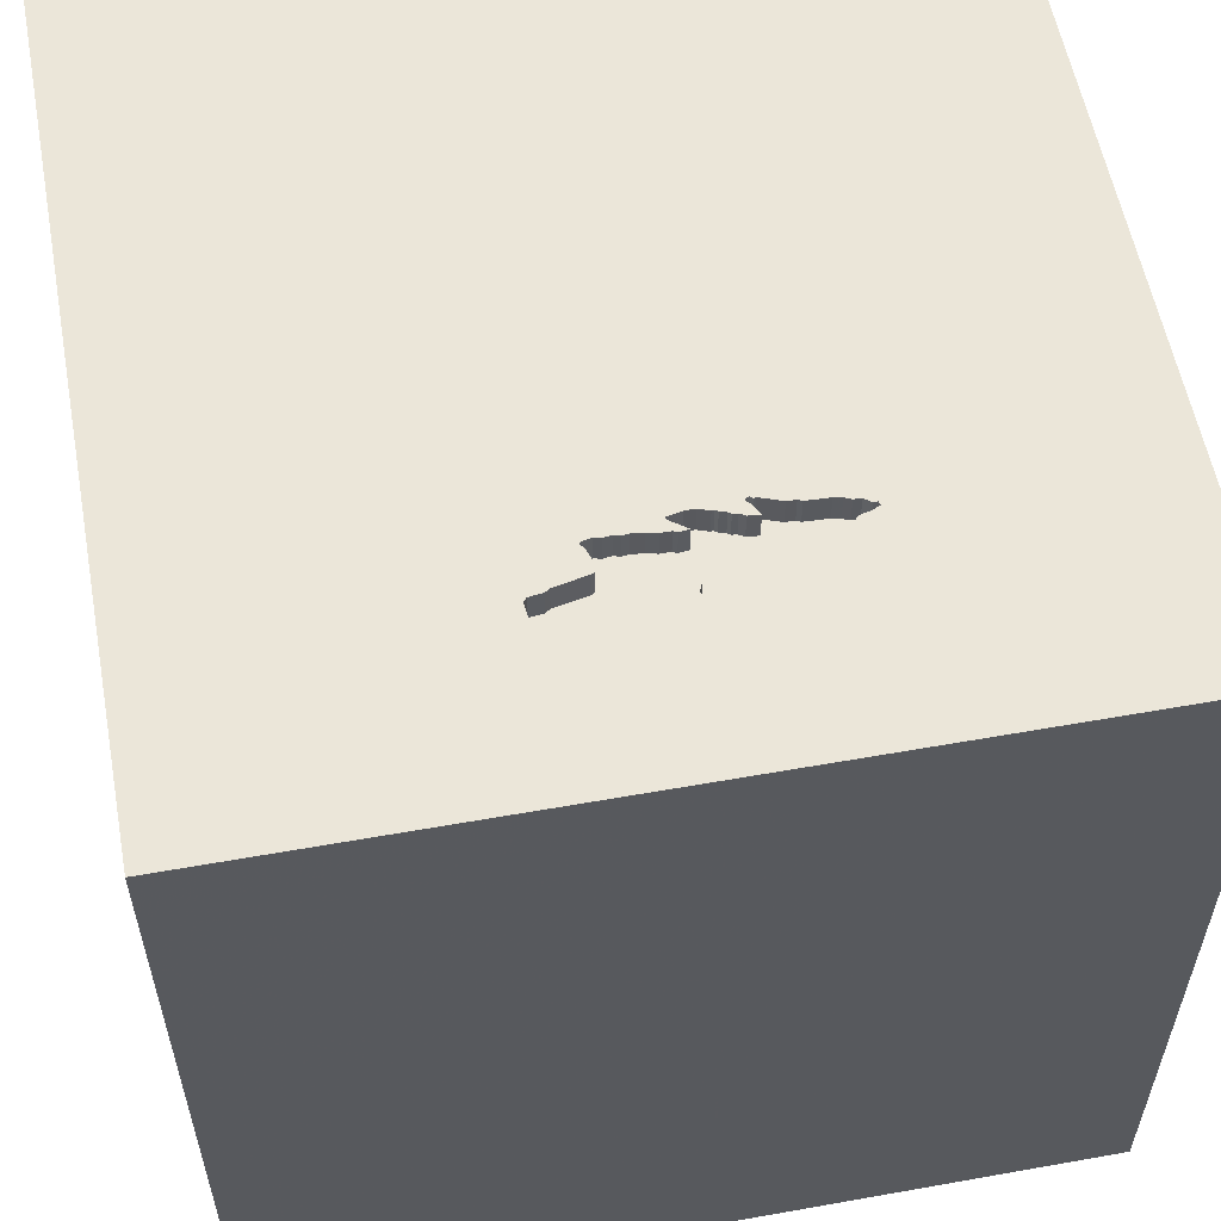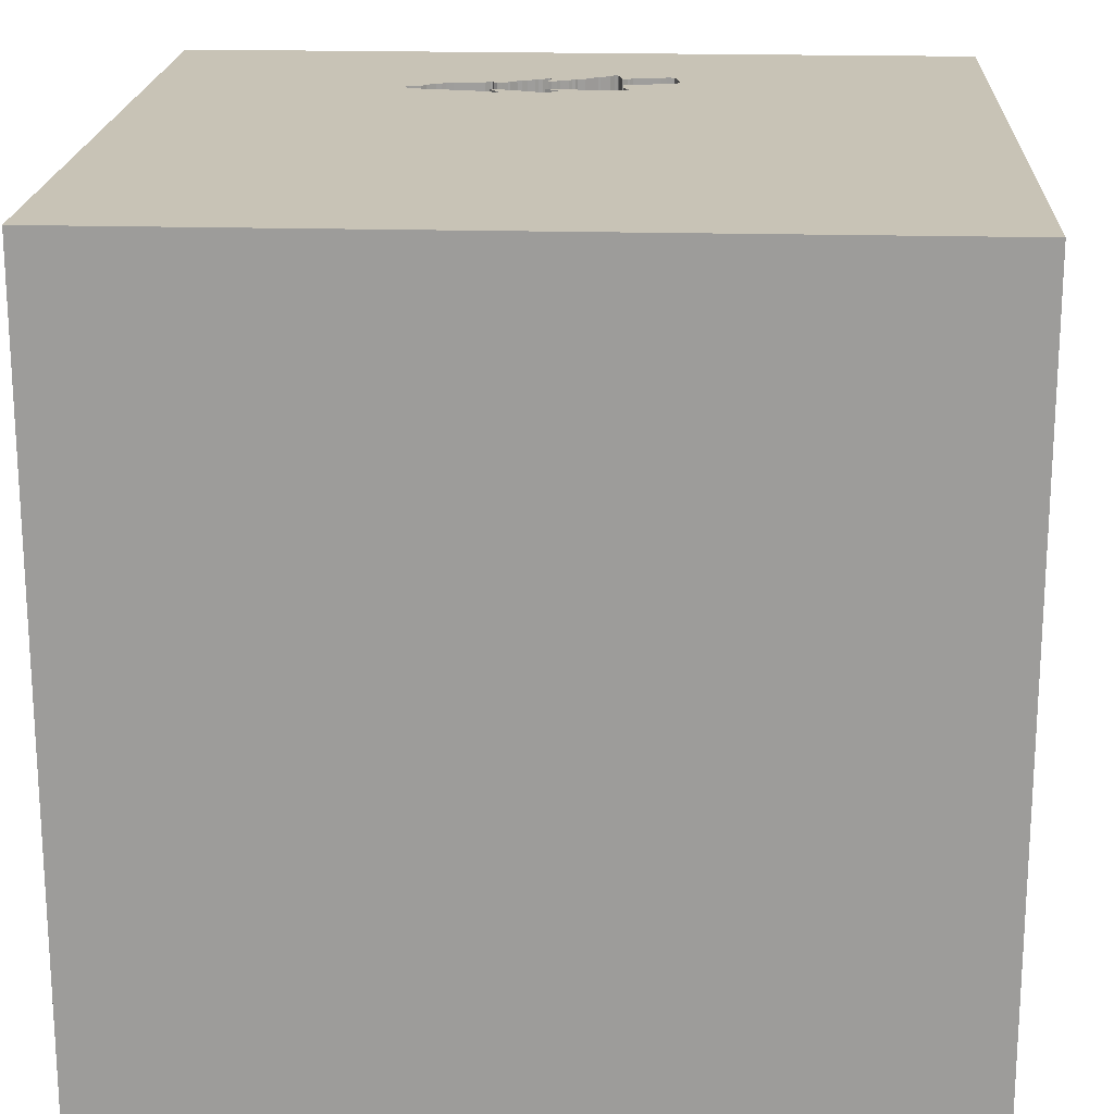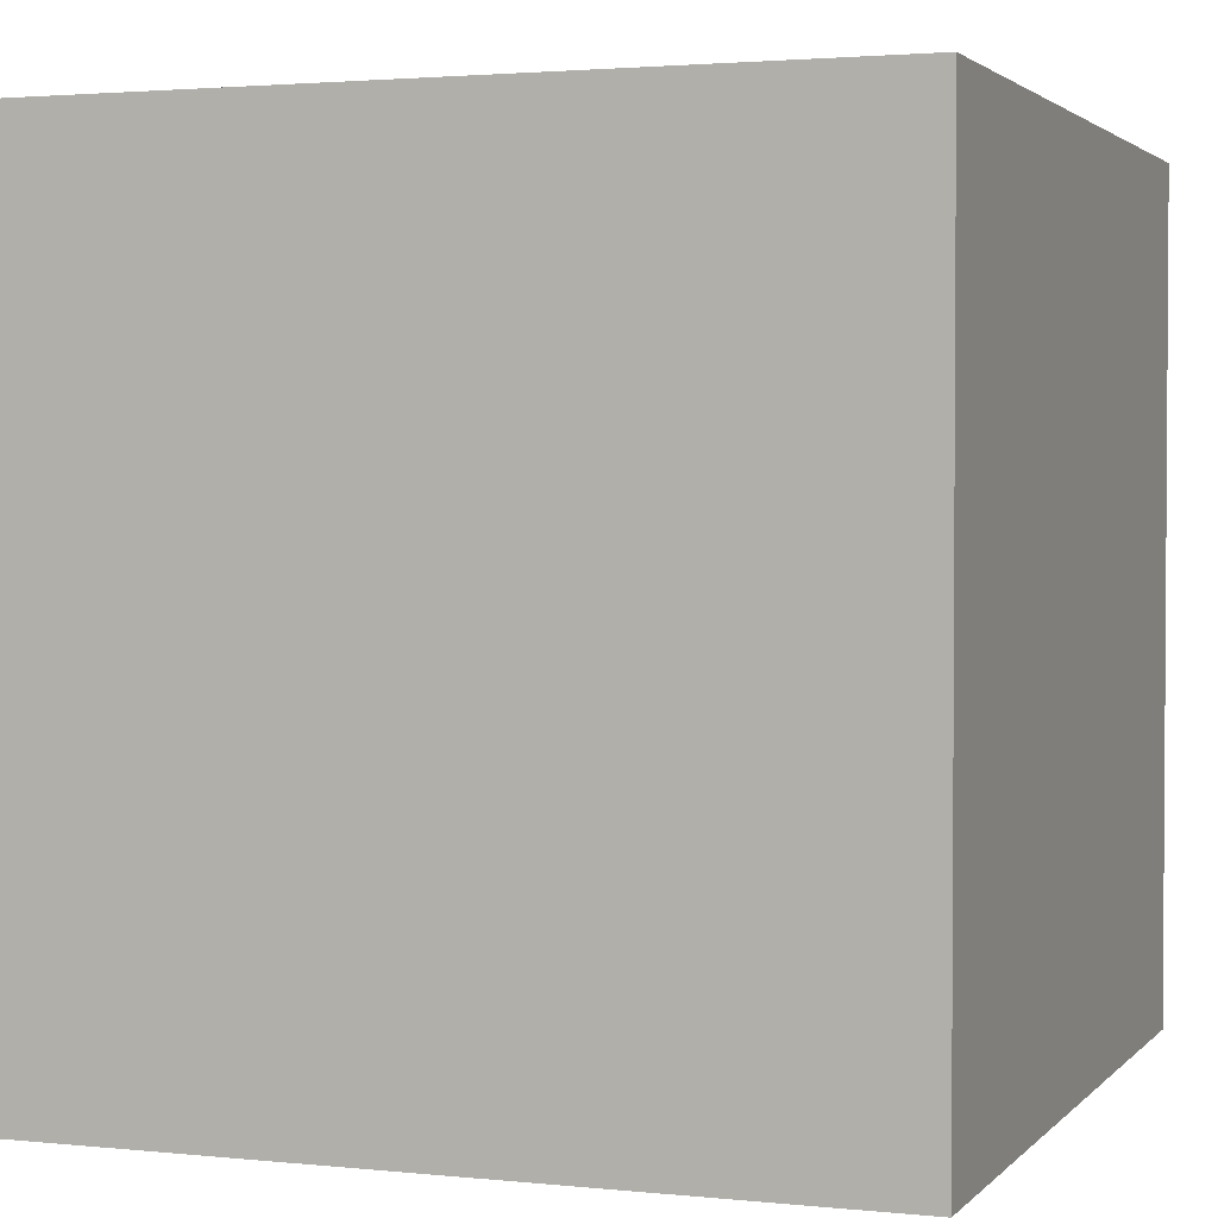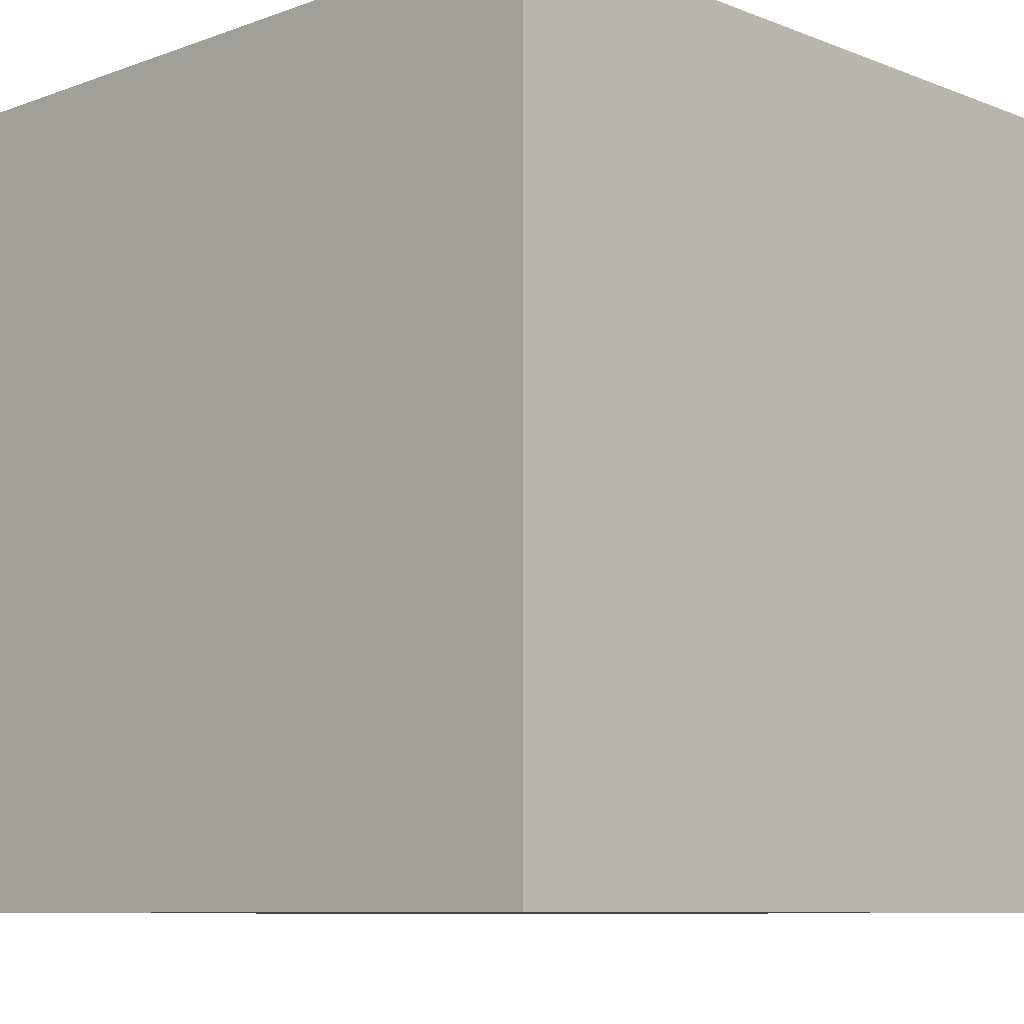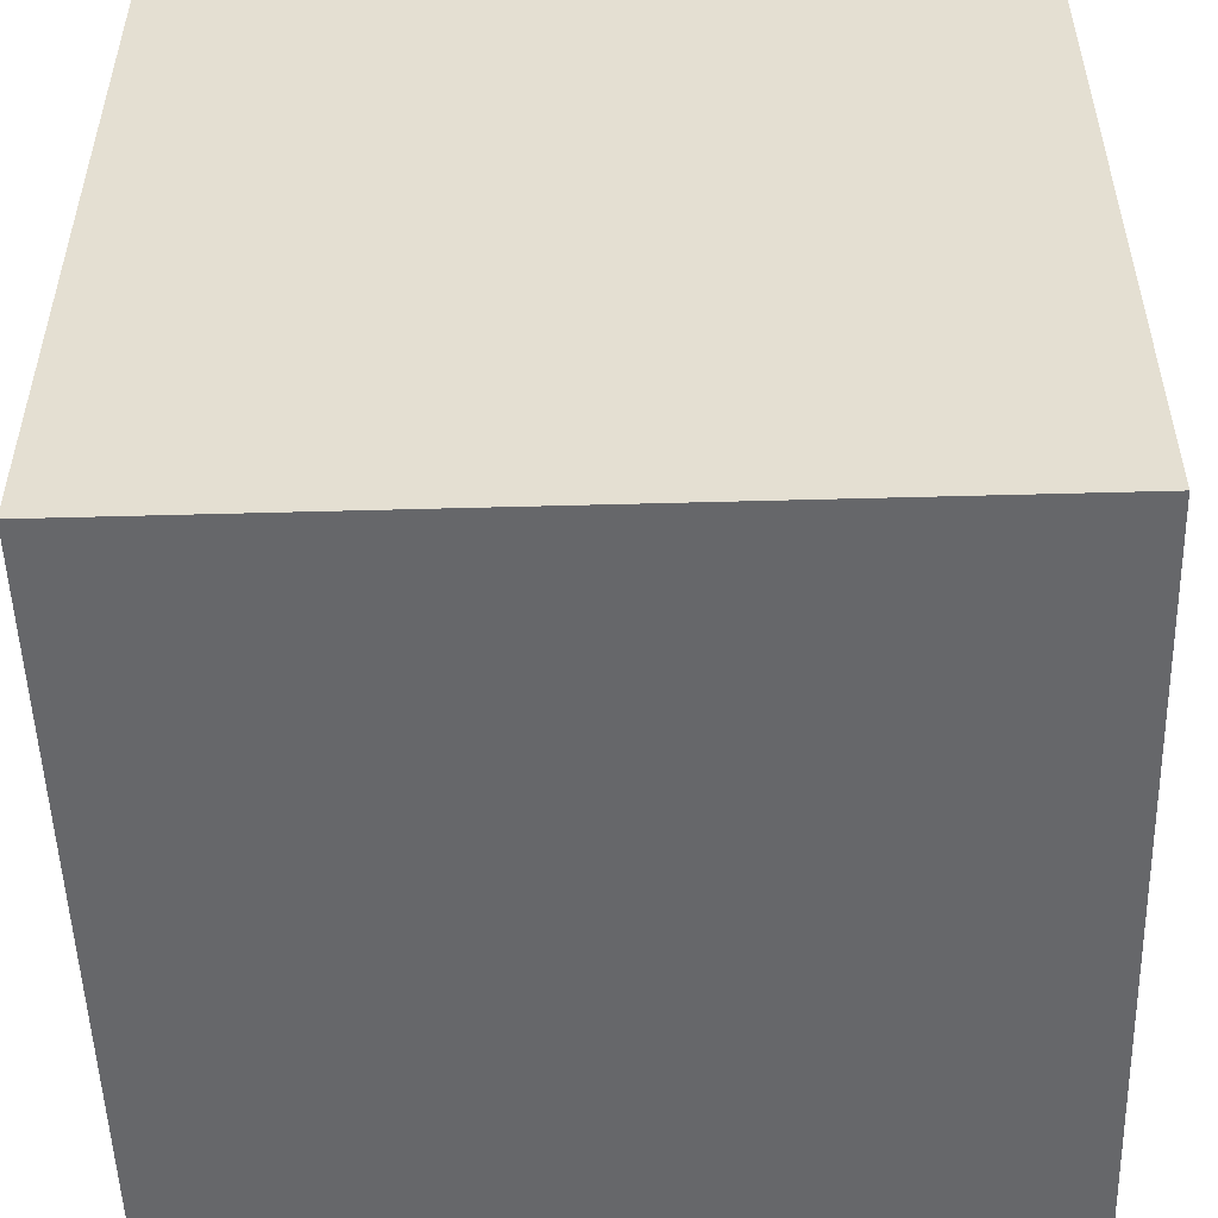
<metadata>
{"format":"obj","ext":"obj","renderer":"f3d","projection":"perspective","resolution":1024,"background":"white","views":[{"elev":57.3,"azim":-10.5,"up":"+Y"},{"elev":19.4,"azim":-177.0,"up":"+Y"},{"elev":2.3,"azim":20.3,"up":"+Z"},{"elev":-8.7,"azim":-45.9,"up":"+Z"},{"elev":-52.1,"azim":-88.3,"up":"+Z"}]}
</metadata>
<code>
o tree_77
v -0.02766 1.5 0.934
v 0.2509 1.5 0.8435
v -0.1933 1.5 0.8208
v -0.1933 1.4 0.8208
v -0.1944 1.5 0.7764
v -0.1944 1.4 0.7764
v 0.2732 1.5 0.6646
v 0.06456 1.5 0.8868
v 0.126 1.5 0.9148
v 0.5273 1.5 0.7712
v 0.5273 1.4 0.7712
v 0.198 1.5 0.7052
v 0.198 1.4 0.7052
v -1.094 -1.5 -0.02604
v -0.02766 1.4 0.934
v 0.4757 1.5 0.8223
v 0.4757 1.4 0.8223
v 0.1721 1.5 0.8913
v 0.1721 1.4 0.8913
v -0.2044 1.5 0.947
v -0.006802 1.5 0.9224
v -0.006802 1.4 0.9224
v 0.5767 1.5 0.7383
v 0.07346 1.5 0.6717
v 0.03547 1.5 0.9038
v -0.04072 1.5 0.7216
v -0.04072 1.4 0.7216
v 0.5251 1.5 0.718
v 0.5251 1.4 0.718
v 0.2732 1.4 0.6646
v 0.4158 1.5 0.8431
v 0.04755 1.5 0.8934
v 0.04755 1.4 0.8934
v 0.1823 -0.7812 1.5
v 0.599 0.4557 1.5
v 0.5208 -0.4036 1.5
v 0.08708 0.5713 -1.5
v 0.1823 1.094 1.5
v -0.07812 -1.5 -1.042
v 0.4167 -1.5 0.4687
v 0.4818 -1.5 -0.1823
v 1.5 -1.5 -1.5
v 0.4142 1.5 0.01139
v 1.5 1.5 1.5
v 0.3107 1.5 0.6779
v 0.0913 1.5 0.6717
v 0.1651 1.5 0.6915
v -0.3219 1.4 0.9706
v 0.3479 1.5 0.691
v 0.4158 1.4 0.8431
v -0.2344 0.2474 1.5
v 0 -1.5 0.05208
v -0.2083 -1.5 0.7031
v -0.1042 0.7552 1.5
v -0.05208 1.5 1.25
v -0.1067 1.5 0.9795
v -0.1823 -0.4036 1.5
v -0.3872 1.5 0.9475
v 0.07222 1.5 0.9483
v 0.07222 1.4 0.9483
v 0.2529 1.5 0.6805
v 0.2693 1.5 0.8479
v 0.2693 1.4 0.8479
v -0.1067 1.4 0.9795
v 0.07828 1.5 0.8896
v 0.2645 1.5 0.6657
v 0.1552 1.5 0.6838
v 0.1464 1.5 0.6849
v 0.1464 1.4 0.6849
v -0.1742 1.5 1.01
v -0.1571 1.5 0.7182
v -0.1571 1.4 0.7182
v 1.25 0.2083 1.5
v 1.5 -1.5 1.5
v 1.094 -1.5 -0.1823
v 1.029 -0.2865 1.5
v 0.02131 1.5 0.6826
v -0.05346 1.5 0.9416
v -0.05346 1.4 0.9416
v -0.2081 1.5 0.7379
v 0.2257 1.5 0.7129
v -0.3219 1.5 0.9706
v -0.3471 1.5 0.9826
v -0.1801 1.5 0.7122
v -0.1801 1.4 0.7122
v 0.1139 1.5 0.9253
v 0.1139 1.4 0.9253
v 0.5081 1.5 0.7959
v 0.08111 1.5 0.7331
v 0.08111 1.4 0.7331
v -0.003959 1.5 0.7304
v 0.5663 1.5 0.7619
v 0.5663 1.4 0.7619
v 0.3479 1.4 0.691
v 0.1518 1.5 0.9072
v 0.005278 1.5 0.912
v 0.07938 1.5 0.8983
v -0.625 0.3906 1.5
v -0.4687 -1.5 0.1823
v -0.3906 -1.5 -0.4167
v 0.4581 1.5 0.8244
v 0.4581 1.4 0.8244
v -1.5 0.1823 -1.094
v -1.5 0.625 0.4297
v -1.5 0.4427 -0.1562
v -1.5 1.5 1.5
v -1.5 0.2214 -0.5469
v -1.5 1.5 -1.5
v -1.5 -0.1562 0.4687
v -1.5 -0.1823 1.146
v -1.5 1.276 -0.2344
v -1.5 -0.4167 0.07812
v -1.5 -0.4687 -0.4297
v -1.5 -1.5 1.5
v -1.5 -1.198 0.1823
v -1.5 -1.5 -1.5
v -1.5 -0.3125 -1.055
v 0.2161 1.5 0.7074
v -0.2253 1.5 0.9586
v -0.2253 1.4 0.9586
v 0.06456 1.4 0.8868
v -0.01997 1.5 0.9241
v 0.5767 1.4 0.7383
v 0.03172 1.5 0.7304
v 0.03172 1.4 0.7304
v -0.2044 1.4 0.947
v 0.1552 1.4 0.6838
v 0.1881 1.5 0.6975
v -0.374 1.5 0.9815
v -0.374 1.4 0.9815
v 0.2424 1.5 0.8468
v 0.2424 1.4 0.8468
v 0.277 1.5 0.8737
v 0.277 1.4 0.8737
v -0.155 1.5 1.021
v -0.08134 1.5 0.7177
v -0.08134 1.4 0.7177
v 0.242 1.5 0.6641
v 0.242 1.4 0.6641
v 0.243 1.5 0.6729
v 0.243 1.4 0.6729
v 0.2546 1.5 0.658
v -0.1397 1.5 1.001
v 0.2546 1.4 0.658
v 0.07346 1.4 0.6717
v -0.003957 1.4 0.7304
v 0.081 1.5 0.9472
v -0.2081 1.4 0.7379
v 0.5081 1.4 0.7959
v 0.4416 1.5 0.8354
v 0.2857 1.5 0.8727
v -0.1263 1.5 0.7144
v 0.1091 1.5 0.6717
v 1.5 0.04557 1.198
v 1.5 1.5 -1.5
v 1.5 0.1976 -0.5802
v 0.12 1.5 0.92
v -0.1885 1.5 0.9317
v -1.276 -0.05208 1.5
v -0.3953 1.5 0.8816
v 0.1072 1.5 0.9261
v 0.5959 1.5 0.7493
v 0.5959 1.4 0.7493
v 0.005278 1.4 0.912
v 0.2759 1.5 0.7223
v 0.2759 1.4 0.7223
v 0.1518 1.4 0.9072
v 0.06874 1.5 0.9393
v 0.2857 1.4 0.8727
v 0.03885 1.5 0.7339
v -0.1033 1.5 0.7204
v 0.4416 1.4 0.8354
v -0.4167 1.5 1.25
v -0.3838 1.5 0.8668
v -0.3953 1.4 0.8816
v -0.3838 1.4 0.8668
v 0.5646 1.5 0.7289
v 0.2161 1.4 0.7074
v -0.01997 1.4 0.9241
v 0.2594 1.5 0.8403
v 0.2594 1.4 0.8403
v -0.1885 1.4 0.9317
v 0.03547 1.4 0.9038
v 0.5015 1.5 0.7076
v 0.5015 1.4 0.7076
v -0.206 1.5 0.8268
v -0.206 1.4 0.8268
v 0.5899 1.5 0.7367
v 0.8333 1.5 0.7292
v -0.1397 1.4 1.001
v 0.07938 1.4 0.8983
v -0.319 1.5 0.8498
v 0.3017 1.5 0.8573
v 0.07828 1.4 0.8896
v 0.2353 1.5 0.7184
v 0.02241 1.5 0.6914
v 0.02241 1.4 0.6914
v 0.2133 1.5 0.8638
v 0.2133 1.4 0.8638
v -0.1742 1.4 1.01
v -0.319 1.4 0.8498
v -0.218 1.5 0.7302
v 0.4741 1.5 0.7021
v 0.05606 1.5 0.8901
v 0.2644 1.5 0.7014
v 0.081 1.4 0.9472
v 0.02131 1.4 0.6826
v -0.09794 1.5 0.9784
v -0.09794 1.4 0.9784
v 0.1897 1.5 0.8891
v 0.126 1.4 0.9148
v 0.4741 1.4 0.7021
v 0.09049 1.5 0.9374
v -0.1263 1.4 0.7144
v -0.3471 1.4 0.9826
v -0.1033 1.4 0.7204
v 0.1091 1.4 0.6717
v 0.3934 1.5 0.6987
v 0.5899 1.4 0.7367
v 0.1897 1.4 0.8891
v -0.2132 1.5 0.9481
v -0.2132 1.4 0.9481
v 0.1008 1.5 0.9269
v 0.1008 1.4 0.9269
v 0.04598 1.5 0.7375
v 0.04598 1.4 0.7375
v 0.3017 1.4 0.8573
v 0.3934 1.4 0.6987
v -0.1994 1.5 0.8237
v 0.2353 1.4 0.7184
v -0.155 1.4 1.021
v 0.2221 1.5 0.8627
v 0.2221 1.4 0.8627
v 0.1651 1.4 0.6915
v 0.1881 1.4 0.6975
v 0.5811 1.5 0.7556
v 0.552 1.5 0.7191
v 0.552 1.4 0.7191
v -0.3355 1.5 0.8608
v -0.3355 1.4 0.8608
v 0.2529 1.4 0.6805
v 0.2645 1.4 0.6657
v -0.1688 1.5 1.018
v -0.1688 1.4 1.018
v -0.3872 1.4 0.9475
v 0.06564 1.5 0.9313
v 0.06564 1.4 0.9313
v -0.218 1.4 0.7302
v -0.2191 1.5 0.7215
v -0.2191 1.4 0.7215
v 0.3791 1.5 0.6916
v 0.3791 1.4 0.6916
f 106 110 114
f 114 159 106
f 115 116 114
f 110 109 114
f 114 112 115
f 99 53 114
f 114 116 14
f 14 99 114
f 114 34 57
f 114 98 159
f 106 109 110
f 109 112 114
f 74 34 114
f 57 98 114
f 53 74 114
f 112 116 115
f 98 106 159
f 106 104 109
f 112 113 116
f 74 36 34
f 57 51 98
f 14 100 99
f 99 52 53
f 53 40 74
f 116 100 14
f 109 105 112
f 52 40 53
f 34 36 57
f 104 105 109
f 36 51 57
f 112 107 113
f 100 52 99
f 105 107 112
f 52 41 40
f 113 117 116
f 74 76 36
f 51 54 98
f 107 117 113
f 54 106 98
f 100 41 52
f 41 74 40
f 36 35 51
f 116 39 100
f 35 54 51
f 104 111 105
f 154 74 156
f 106 111 104
f 76 35 36
f 107 103 117
f 39 41 100
f 54 38 106
f 173 160 106
f 41 75 74
f 35 38 54
f 108 160 174
f 108 106 160
f 111 108 105
f 105 108 107
f 117 108 116
f 58 160 173
f 173 83 129
f 173 129 58
f 43 108 174
f 103 108 117
f 116 42 39
f 74 73 76
f 73 35 76
f 44 38 35
f 82 83 173
f 239 192 174
f 107 108 103
f 37 116 108
f 39 42 41
f 42 75 41
f 55 173 106
f 20 221 119
f 70 158 20
f 119 82 173
f 173 70 20
f 20 119 173
f 192 186 229
f 202 174 192
f 192 229 3
f 3 5 80
f 80 202 192
f 192 3 80
f 70 173 55
f 243 70 55
f 135 243 55
f 55 56 143
f 55 143 135
f 152 171 43
f 174 202 249
f 43 174 249
f 43 249 84
f 84 71 152
f 43 84 152
f 55 44 213
f 55 213 147
f 59 168 1
f 55 147 59
f 208 56 55
f 1 78 208
f 55 59 1
f 1 208 55
f 73 44 35
f 44 161 223
f 44 223 213
f 1 168 246
f 246 97 65
f 204 32 25
f 65 8 204
f 1 246 65
f 65 204 25
f 25 96 21
f 21 122 1
f 1 65 25
f 25 21 1
f 46 153 43
f 24 46 43
f 43 171 136
f 43 136 26
f 26 91 196
f 77 24 43
f 77 43 26
f 26 196 77
f 44 55 106
f 9 157 86
f 86 161 44
f 44 9 86
f 68 67 43
f 43 153 68
f 170 225 89
f 124 170 89
f 196 91 124
f 196 124 89
f 44 106 38
f 95 9 44
f 44 193 151
f 133 62 180
f 44 151 133
f 18 95 44
f 210 18 44
f 133 180 2
f 210 44 133
f 232 198 210
f 133 2 131
f 232 210 133
f 133 131 232
f 7 45 43
f 128 12 118
f 67 47 128
f 118 81 195
f 43 67 128
f 66 7 43
f 195 165 205
f 205 61 140
f 142 66 43
f 195 205 140
f 138 142 43
f 138 43 128
f 195 140 138
f 138 128 118
f 118 195 138
f 106 108 111
f 42 74 75
f 193 44 31
f 43 45 49
f 74 44 73
f 16 101 150
f 150 31 44
f 16 150 44
f 44 88 16
f 184 28 43
f 203 184 43
f 251 218 203
f 43 49 251
f 43 251 203
f 156 74 42
f 88 44 189
f 177 23 188
f 10 88 189
f 189 177 188
f 162 236 92
f 189 188 162
f 92 10 189
f 189 162 92
f 37 42 116
f 154 44 74
f 177 189 43
f 43 28 237
f 43 237 177
f 44 154 156
f 43 189 44
f 155 44 156
f 155 108 43
f 155 37 108
f 155 43 44
f 155 42 37
f 155 156 42
f 141 144 139
f 144 141 242
f 138 140 141
f 141 139 138
f 142 138 139
f 139 144 142
f 66 142 144
f 144 242 66
f 241 242 141
f 140 61 141
f 30 242 241
f 241 141 61
f 7 66 242
f 242 30 7
f 166 30 241
f 61 205 241
f 166 94 30
f 205 165 166
f 166 241 205
f 45 7 30
f 30 94 45
f 166 227 94
f 165 195 166
f 94 49 45
f 166 181 227
f 50 94 227
f 230 166 195
f 94 252 49
f 230 181 166
f 63 227 181
f 50 228 94
f 50 227 31
f 195 81 230
f 251 49 252
f 94 228 252
f 132 181 230
f 227 63 169
f 63 181 62
f 172 228 50
f 193 31 227
f 81 118 178
f 178 230 81
f 218 251 252
f 252 228 218
f 2 180 181
f 181 132 2
f 230 13 132
f 227 169 193
f 134 169 63
f 180 62 181
f 228 172 102
f 31 150 172
f 172 50 31
f 13 230 178
f 131 2 132
f 199 132 13
f 151 193 169
f 169 134 151
f 62 133 134
f 134 63 62
f 212 228 102
f 150 101 102
f 102 172 150
f 118 12 13
f 13 178 118
f 228 212 218
f 132 233 131
f 233 132 199
f 90 199 13
f 133 151 134
f 212 102 149
f 101 16 102
f 12 128 13
f 203 218 212
f 232 131 233
f 198 232 233
f 233 199 198
f 90 19 199
f 234 90 13
f 185 212 149
f 102 17 149
f 17 102 16
f 235 13 128
f 212 185 203
f 194 19 90
f 220 199 19
f 69 90 234
f 235 234 13
f 11 185 149
f 149 17 88
f 16 88 17
f 184 203 185
f 210 198 199
f 199 220 210
f 194 167 19
f 90 121 194
f 18 210 220
f 220 19 18
f 217 90 69
f 127 69 234
f 128 47 234
f 234 235 128
f 185 11 29
f 11 149 88
f 88 10 11
f 185 29 184
f 194 211 167
f 95 18 19
f 19 167 95
f 90 226 121
f 8 65 194
f 194 121 8
f 217 145 90
f 217 69 153
f 69 127 67
f 67 68 69
f 47 67 127
f 127 234 47
f 238 29 11
f 28 184 29
f 194 191 211
f 167 211 95
f 89 225 226
f 226 90 89
f 121 226 33
f 46 24 145
f 145 217 46
f 90 145 197
f 68 153 69
f 153 46 217
f 29 238 28
f 11 93 238
f 10 92 93
f 93 11 10
f 65 97 191
f 191 194 65
f 211 191 87
f 9 95 211
f 225 170 226
f 204 8 121
f 121 33 204
f 226 146 33
f 90 197 196
f 196 89 90
f 207 197 145
f 237 28 238
f 123 238 93
f 92 236 93
f 157 9 211
f 211 87 157
f 87 191 224
f 170 124 125
f 125 226 170
f 32 204 33
f 146 226 125
f 33 146 164
f 24 77 207
f 207 145 24
f 77 196 197
f 197 207 77
f 177 237 238
f 238 123 177
f 123 93 163
f 236 162 163
f 163 93 236
f 97 246 247
f 247 191 97
f 86 157 87
f 161 86 87
f 87 224 161
f 191 247 224
f 33 183 32
f 124 91 146
f 146 125 124
f 33 164 183
f 164 146 27
f 123 23 177
f 163 219 123
f 162 188 163
f 247 246 168
f 224 223 161
f 206 224 247
f 25 32 183
f 183 164 25
f 179 164 27
f 91 26 27
f 27 146 91
f 123 219 23
f 219 163 188
f 168 59 60
f 60 247 168
f 213 223 224
f 224 206 213
f 60 206 247
f 96 25 164
f 22 164 179
f 179 27 137
f 188 23 219
f 59 147 60
f 206 147 213
f 206 60 147
f 164 22 96
f 122 21 22
f 22 179 122
f 179 137 216
f 26 136 137
f 137 27 26
f 21 96 22
f 216 4 179
f 216 137 171
f 136 171 137
f 1 122 179
f 179 15 1
f 216 6 4
f 79 179 4
f 171 152 216
f 15 179 79
f 216 214 6
f 4 6 3
f 4 182 79
f 214 216 152
f 15 79 1
f 214 72 6
f 5 3 6
f 4 3 229
f 4 187 182
f 64 79 182
f 78 1 79
f 152 71 72
f 72 214 152
f 6 72 148
f 80 5 6
f 6 148 80
f 229 186 187
f 187 4 229
f 187 222 182
f 209 79 64
f 182 190 64
f 79 209 78
f 148 72 85
f 186 192 187
f 222 187 201
f 126 182 222
f 56 208 209
f 209 64 56
f 182 200 190
f 143 56 64
f 64 190 143
f 208 78 209
f 71 84 85
f 85 72 71
f 250 148 85
f 202 80 148
f 148 248 202
f 201 187 192
f 222 201 120
f 182 126 158
f 126 222 20
f 200 182 70
f 231 190 200
f 248 148 250
f 84 249 250
f 250 85 84
f 119 221 222
f 222 120 119
f 48 120 201
f 20 158 126
f 158 70 182
f 221 20 222
f 190 231 143
f 200 244 231
f 248 250 202
f 249 202 250
f 192 239 240
f 240 201 192
f 82 119 120
f 120 48 82
f 48 201 240
f 70 243 244
f 244 200 70
f 135 143 231
f 231 244 135
f 239 174 240
f 48 240 245
f 243 135 244
f 176 240 174
f 48 215 82
f 215 48 245
f 245 240 175
f 175 240 176
f 83 82 215
f 215 245 130
f 245 175 160
f 160 58 245
f 174 160 175
f 175 176 174
f 215 130 83
f 58 129 130
f 130 245 58
f 129 83 130

</code>
